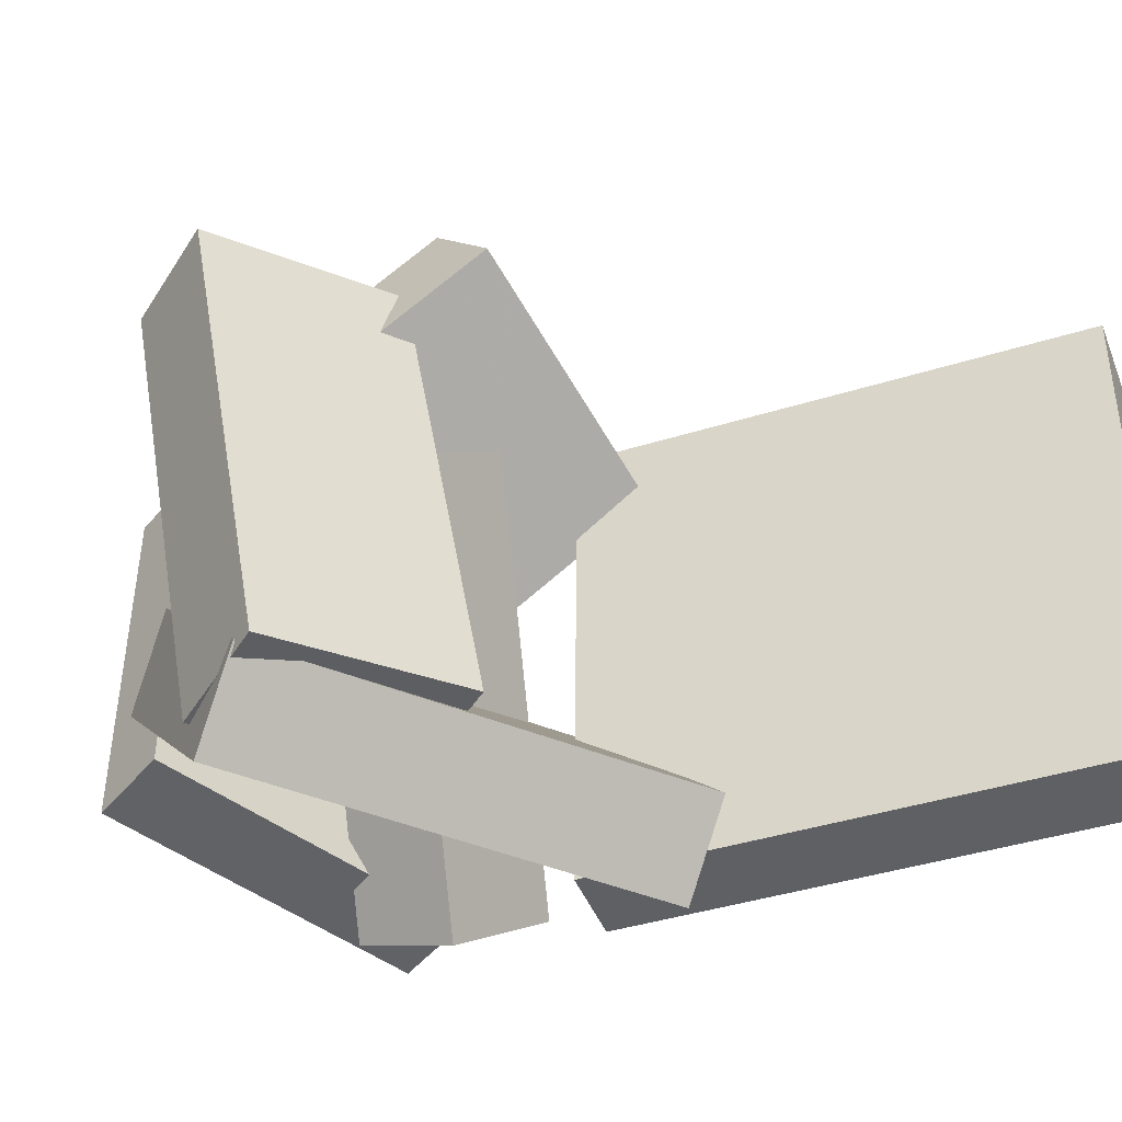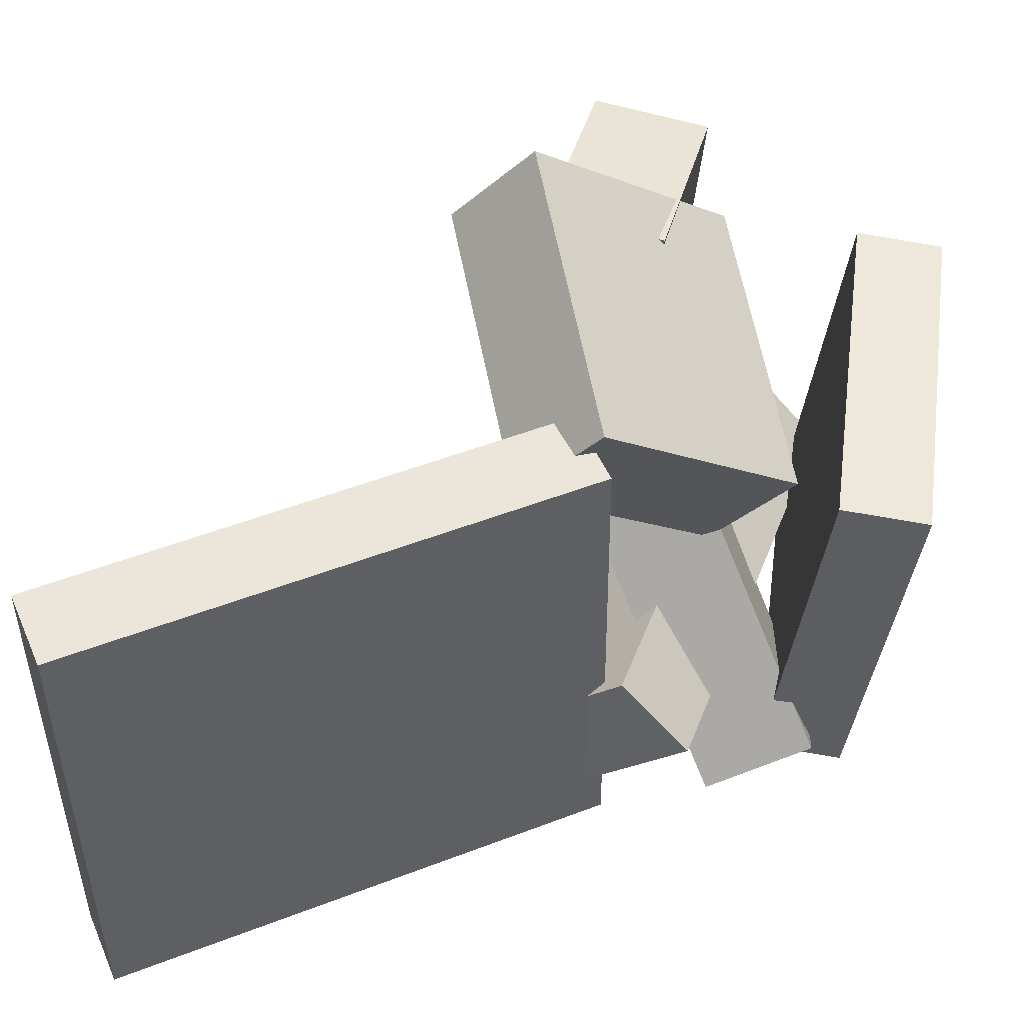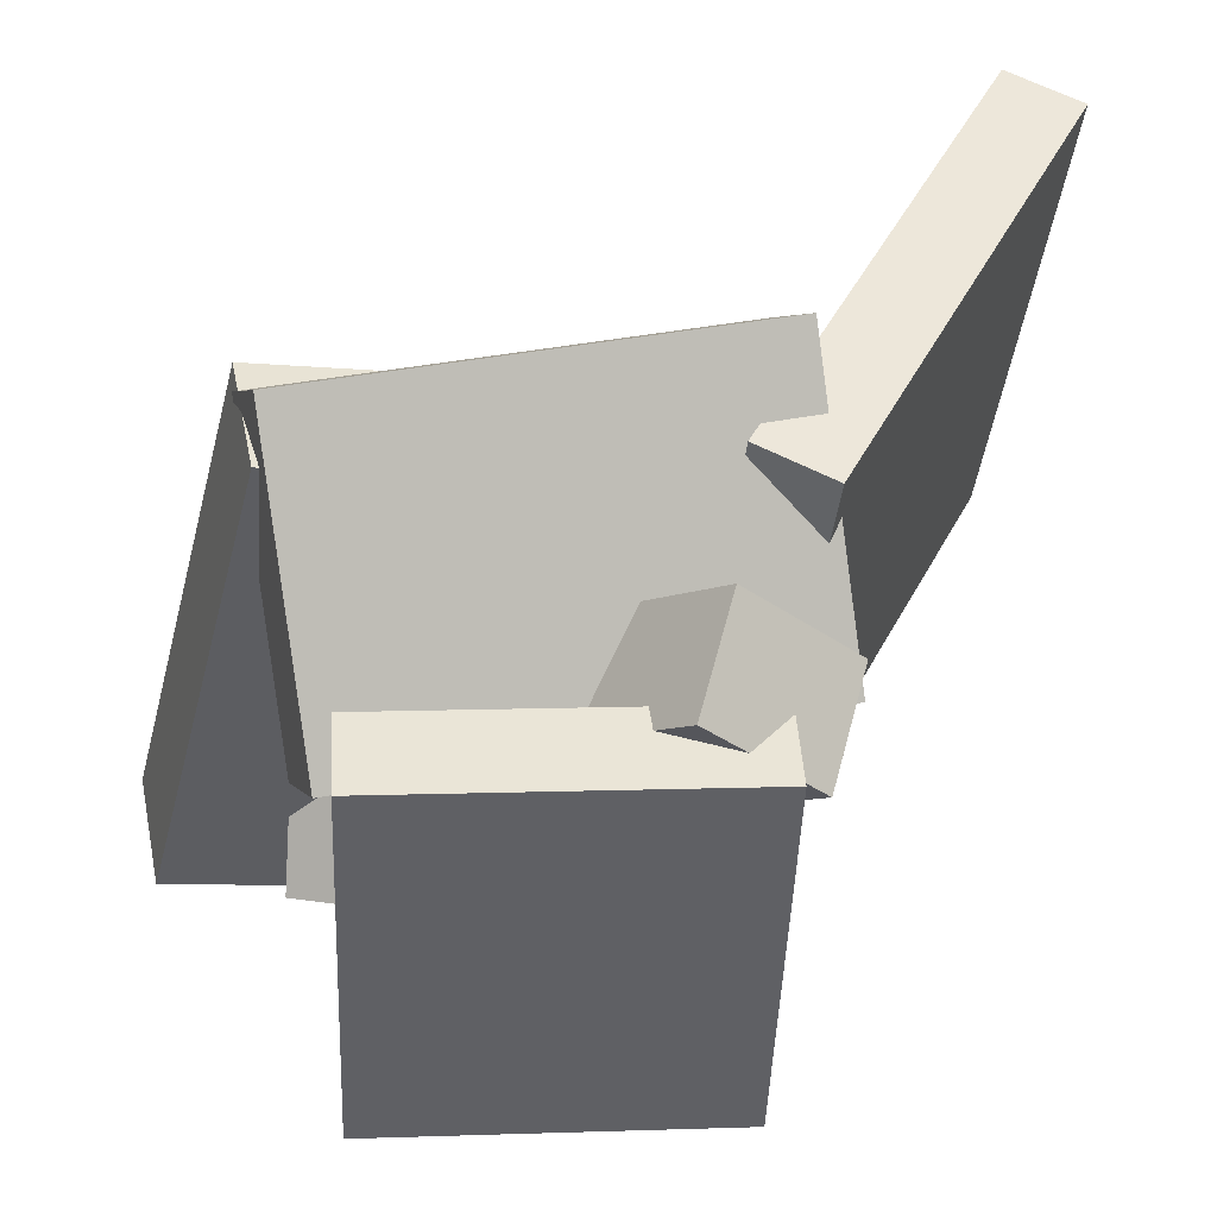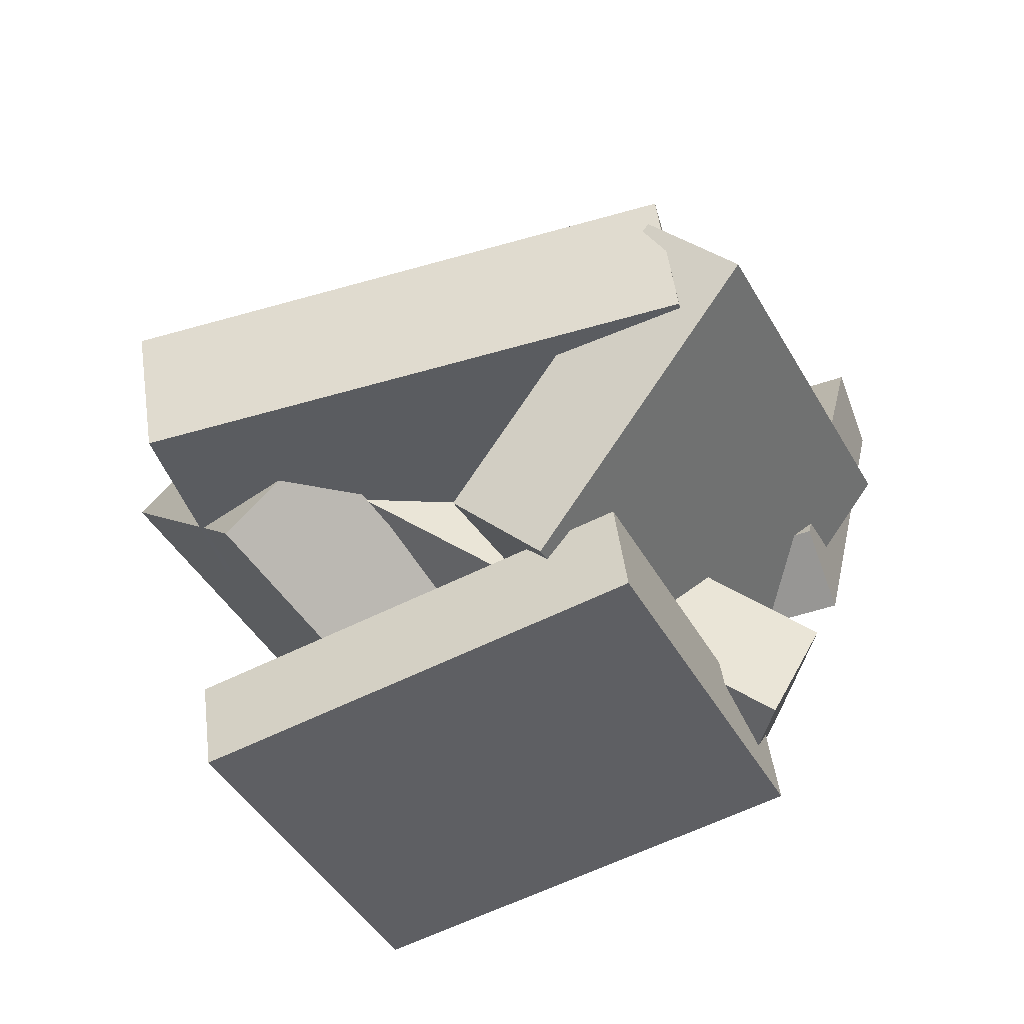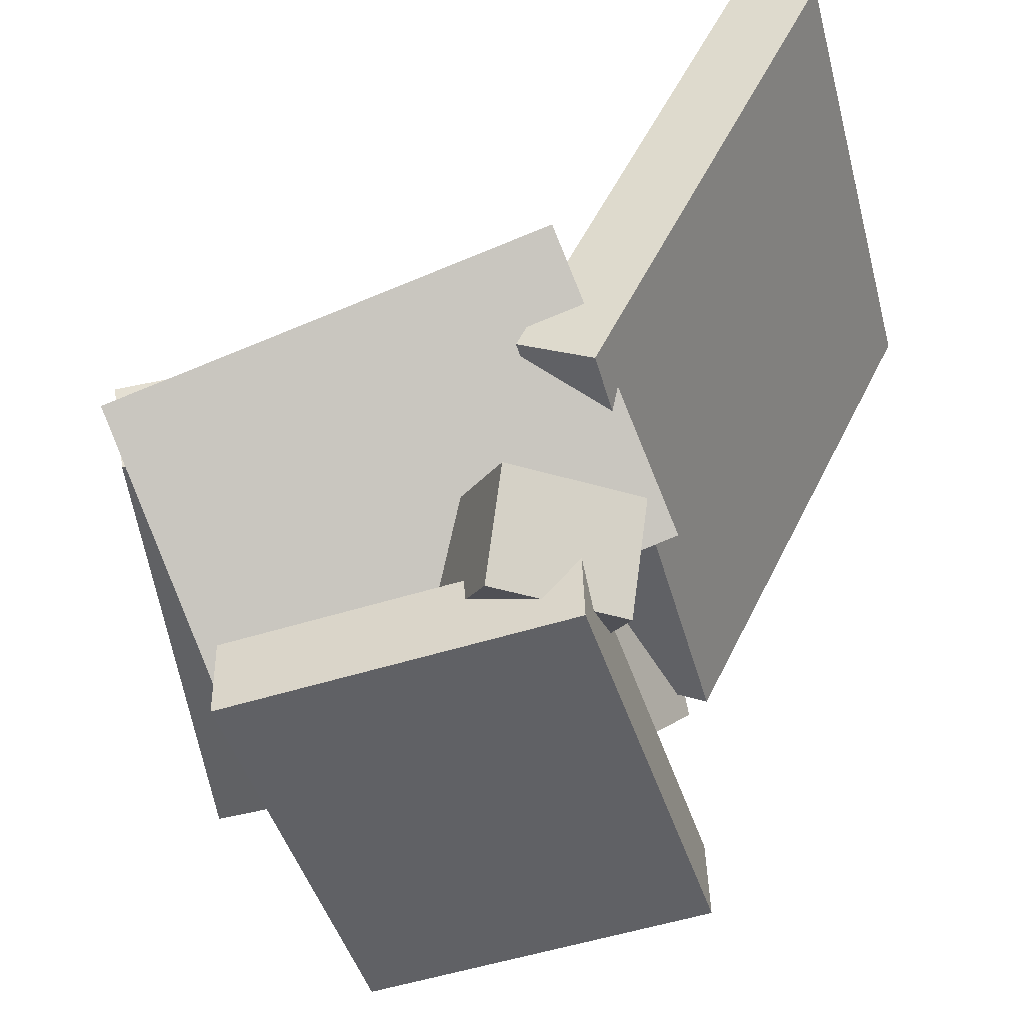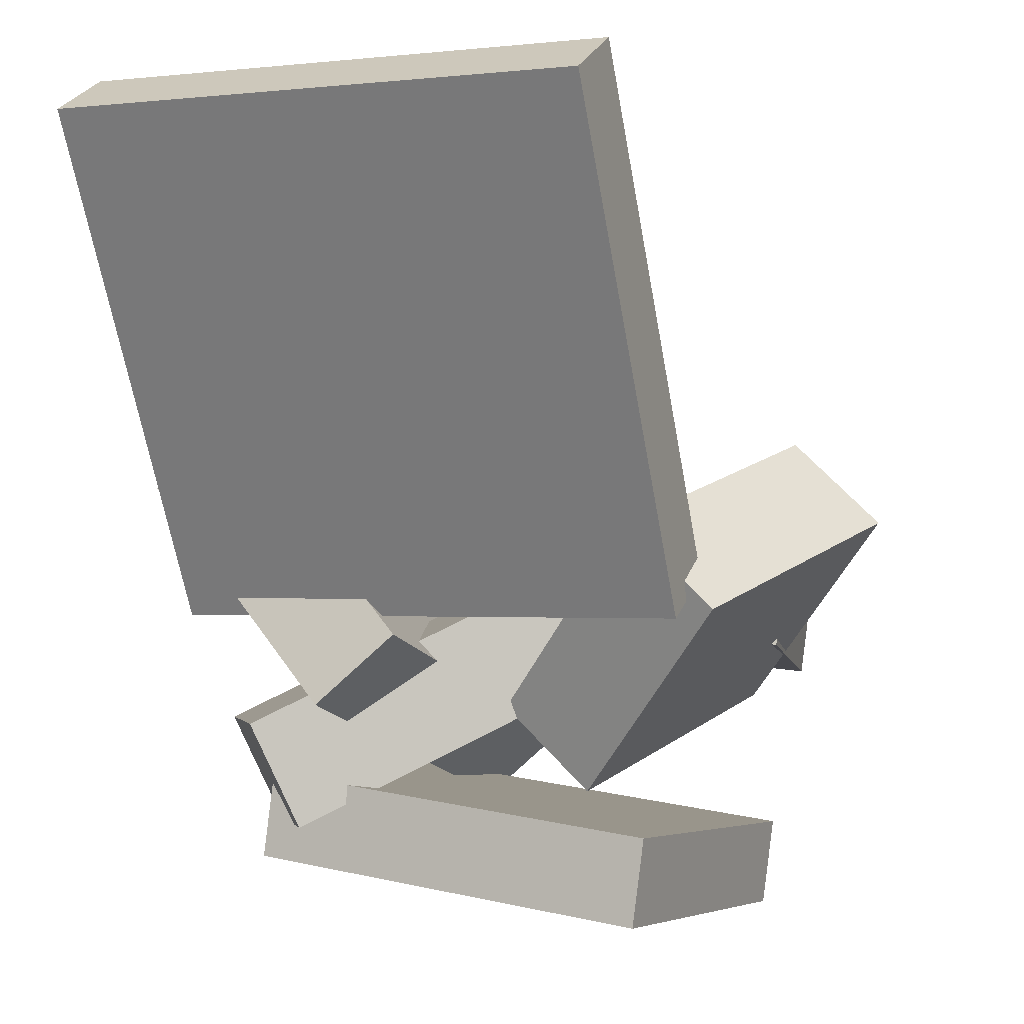
<metadata>
{"format":"obj","ext":"obj","renderer":"f3d","projection":"perspective","resolution":1024,"background":"white","views":[{"elev":-43.2,"azim":137.5,"up":"+Z"},{"elev":49.0,"azim":-86.1,"up":"+Z"},{"elev":-40.5,"azim":173.6,"up":"+Y"},{"elev":-45.1,"azim":112.5,"up":"+Y"},{"elev":-42.9,"azim":-165.8,"up":"+Y"},{"elev":-0.2,"azim":-67.4,"up":"+Y"}]}
</metadata>
<code>
v -0.1167 -0.08069 -0.1954
v -0.1187 -0.07786 0.2026
v -0.3021 0.2854 -0.1989
v -0.304 0.2883 0.1991
v -0.06005 -0.05199 -0.1953
v -0.06198 -0.04916 0.2027
v -0.2454 0.3141 -0.1988
v -0.2473 0.317 0.1992
f 1.0 7.0 5.0
f 1.0 3.0 7.0
f 1.0 4.0 3.0
f 1.0 2.0 4.0
f 3.0 8.0 7.0
f 3.0 4.0 8.0
f 5.0 7.0 8.0
f 5.0 8.0 6.0
f 1.0 5.0 6.0
f 1.0 6.0 2.0
f 2.0 6.0 8.0
f 2.0 8.0 4.0
v -0.09706 -0.008917 0.1556
v -0.01709 -0.1533 0.02817
v -0.1003 -0.07144 0.2244
v -0.02028 -0.2158 0.097
v 0.1207 0.0531 0.222
v 0.2007 -0.09125 0.09461
v 0.1175 -0.009426 0.2908
v 0.1975 -0.1538 0.1634
f 9.0 15.0 13.0
f 9.0 11.0 15.0
f 9.0 12.0 11.0
f 9.0 10.0 12.0
f 11.0 16.0 15.0
f 11.0 12.0 16.0
f 13.0 15.0 16.0
f 13.0 16.0 14.0
f 9.0 13.0 14.0
f 9.0 14.0 10.0
f 10.0 14.0 16.0
f 10.0 16.0 12.0
v -0.1176 -0.2423 -0.1012
v 0.06407 -0.09653 0.1504
v -0.1377 -0.1624 -0.133
v 0.04397 -0.01657 0.1185
v -0.03002 -0.2449 -0.1629
v 0.1516 -0.09908 0.08863
v -0.05012 -0.1649 -0.1947
v 0.1315 -0.01913 0.05681
f 17.0 23.0 21.0
f 17.0 19.0 23.0
f 17.0 20.0 19.0
f 17.0 18.0 20.0
f 19.0 24.0 23.0
f 19.0 20.0 24.0
f 21.0 23.0 24.0
f 21.0 24.0 22.0
f 17.0 21.0 22.0
f 17.0 22.0 18.0
f 18.0 22.0 24.0
f 18.0 24.0 20.0
v 0.06797 -0.06989 -0.166
v 0.1202 -0.1075 0.2061
v 0.08625 0.02098 -0.1594
v 0.1385 -0.01663 0.2127
v 0.2315 -0.1009 -0.1921
v 0.2837 -0.1385 0.18
v 0.2498 -0.01001 -0.1855
v 0.302 -0.04762 0.1866
f 25.0 31.0 29.0
f 25.0 27.0 31.0
f 25.0 28.0 27.0
f 25.0 26.0 28.0
f 27.0 32.0 31.0
f 27.0 28.0 32.0
f 29.0 31.0 32.0
f 29.0 32.0 30.0
f 25.0 29.0 30.0
f 25.0 30.0 26.0
f 26.0 30.0 32.0
f 26.0 32.0 28.0
v 0.1826 -0.245 -0.07002
v -0.1477 -0.1455 -0.07215
v 0.233 -0.08136 -0.2361
v -0.09738 0.01814 -0.2382
v 0.1982 -0.1919 -0.01303
v -0.1321 -0.09242 -0.01517
v 0.2486 -0.02831 -0.1791
v -0.08177 0.07119 -0.1813
f 33.0 39.0 37.0
f 33.0 35.0 39.0
f 33.0 36.0 35.0
f 33.0 34.0 36.0
f 35.0 40.0 39.0
f 35.0 36.0 40.0
f 37.0 39.0 40.0
f 37.0 40.0 38.0
f 33.0 37.0 38.0
f 33.0 38.0 34.0
f 34.0 38.0 40.0
f 34.0 40.0 36.0
v -0.09428 -0.2686 -0.1443
v -0.1169 -0.3026 0.1688
v -0.09084 -0.2035 -0.1369
v -0.1135 -0.2374 0.1762
v 0.1716 -0.2846 -0.1268
v 0.149 -0.3185 0.1863
v 0.175 -0.2195 -0.1195
v 0.1524 -0.2534 0.1936
f 41.0 47.0 45.0
f 41.0 43.0 47.0
f 41.0 44.0 43.0
f 41.0 42.0 44.0
f 43.0 48.0 47.0
f 43.0 44.0 48.0
f 45.0 47.0 48.0
f 45.0 48.0 46.0
f 41.0 45.0 46.0
f 41.0 46.0 42.0
f 42.0 46.0 48.0
f 42.0 48.0 44.0

</code>
